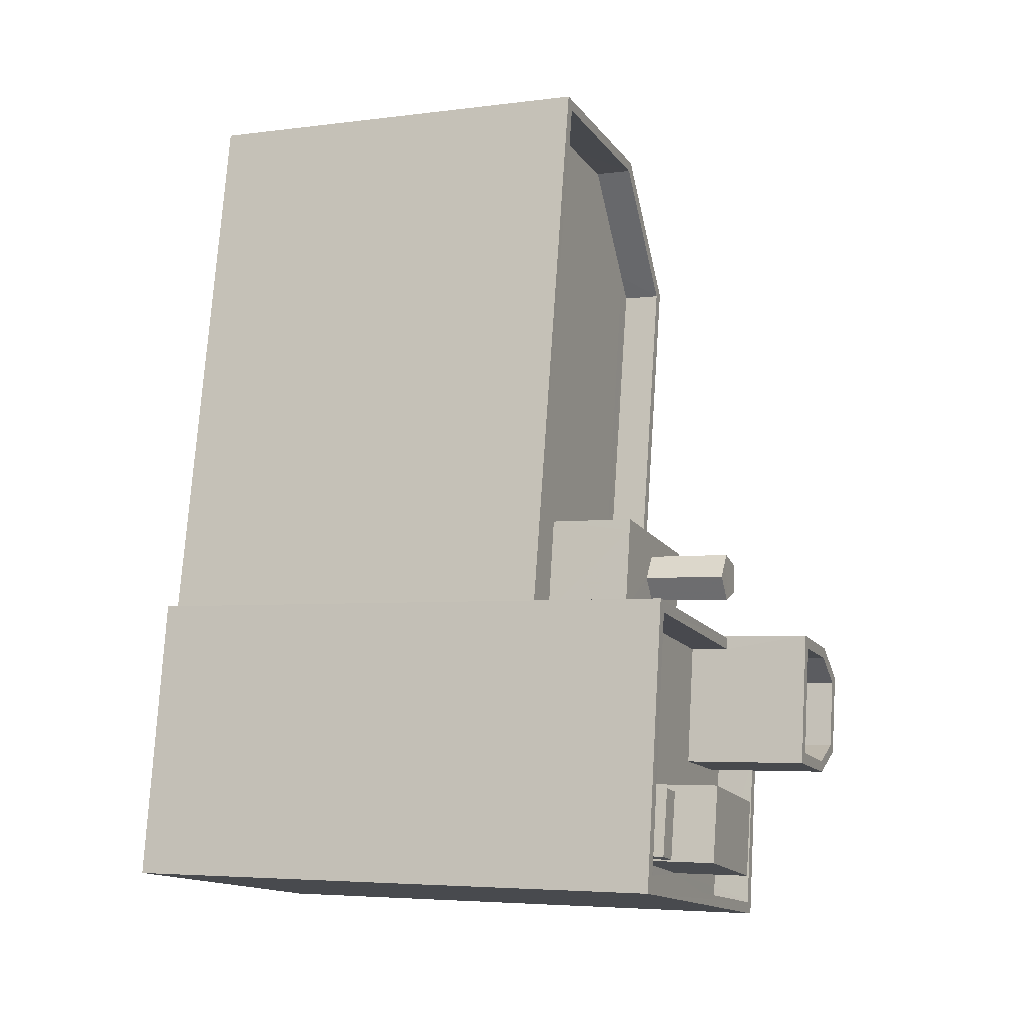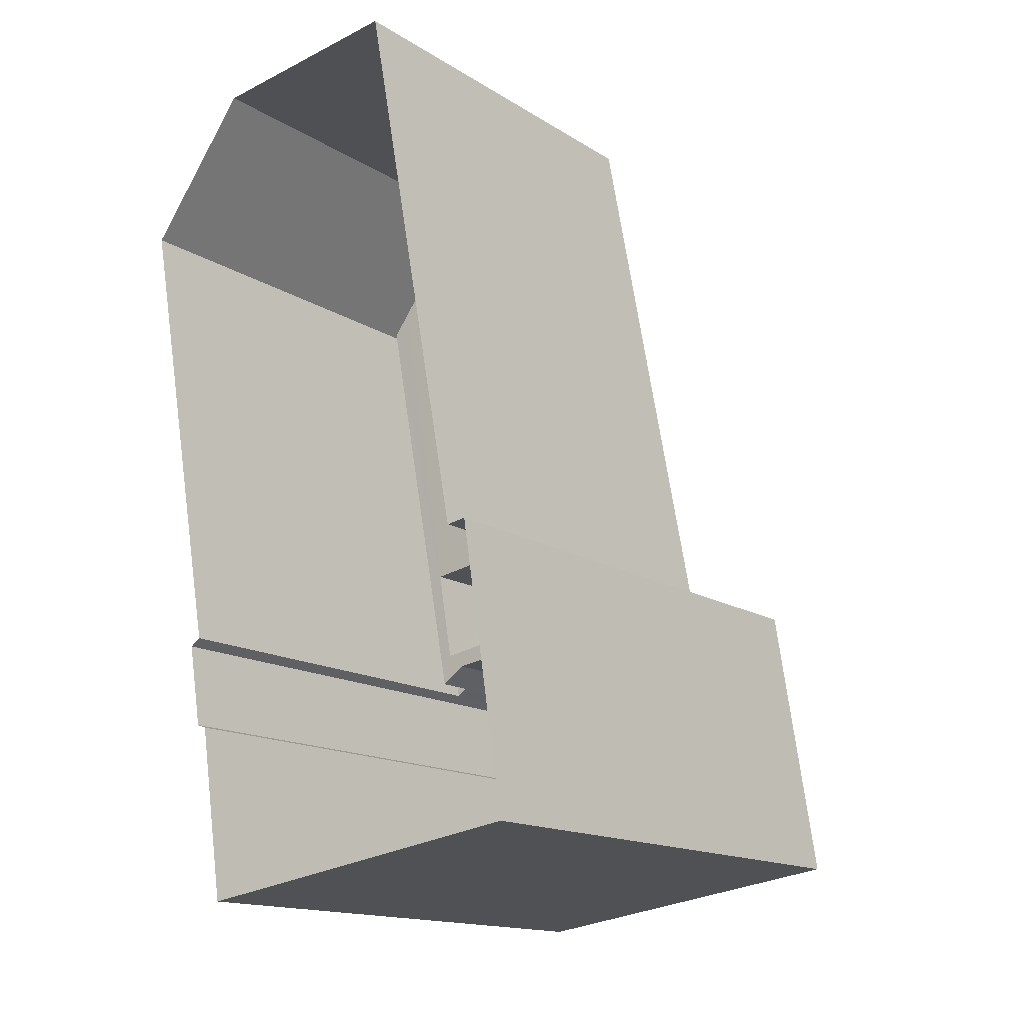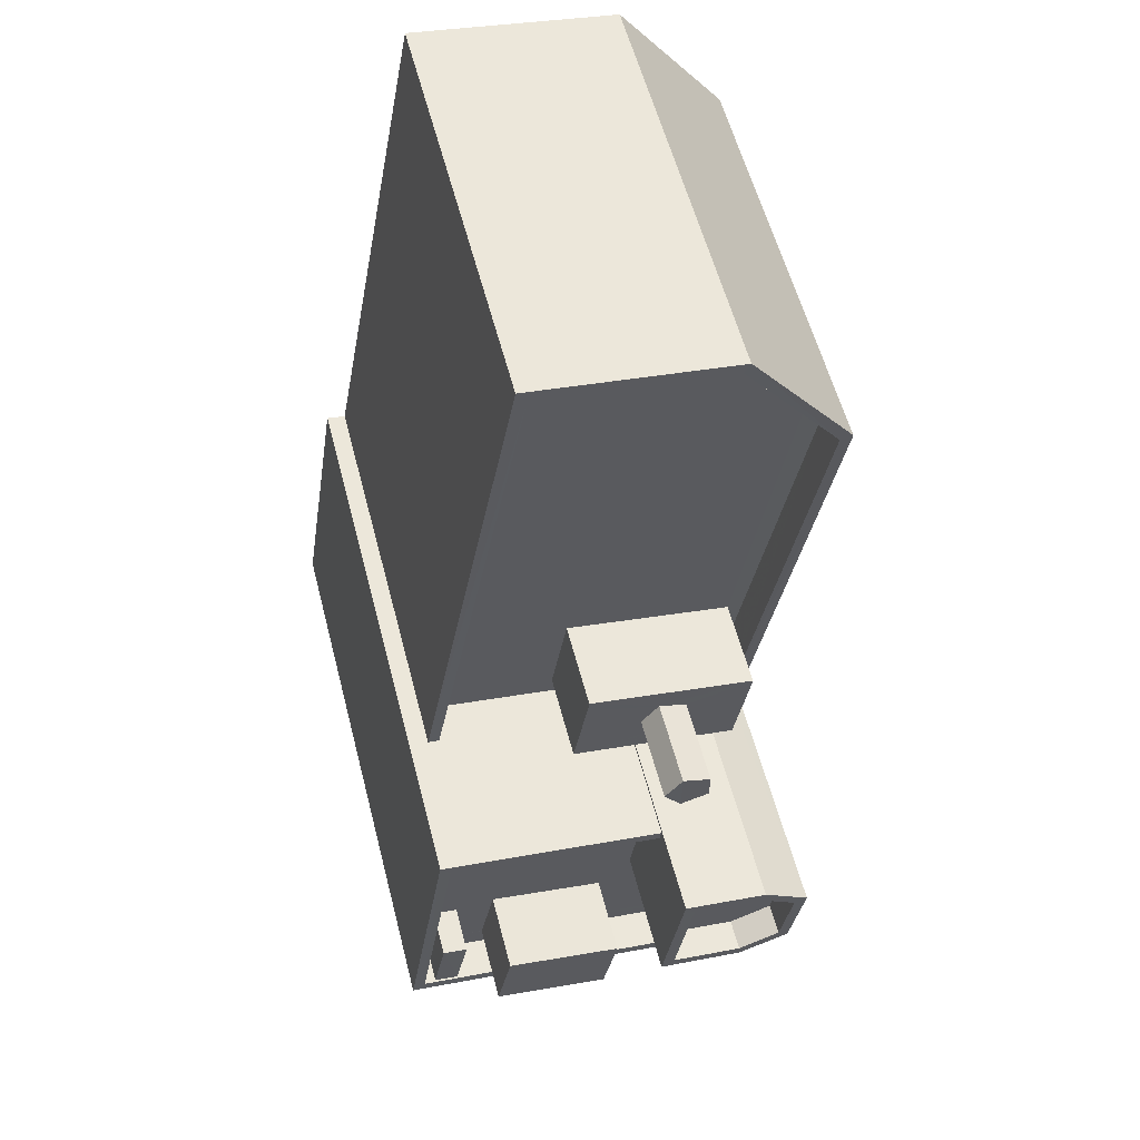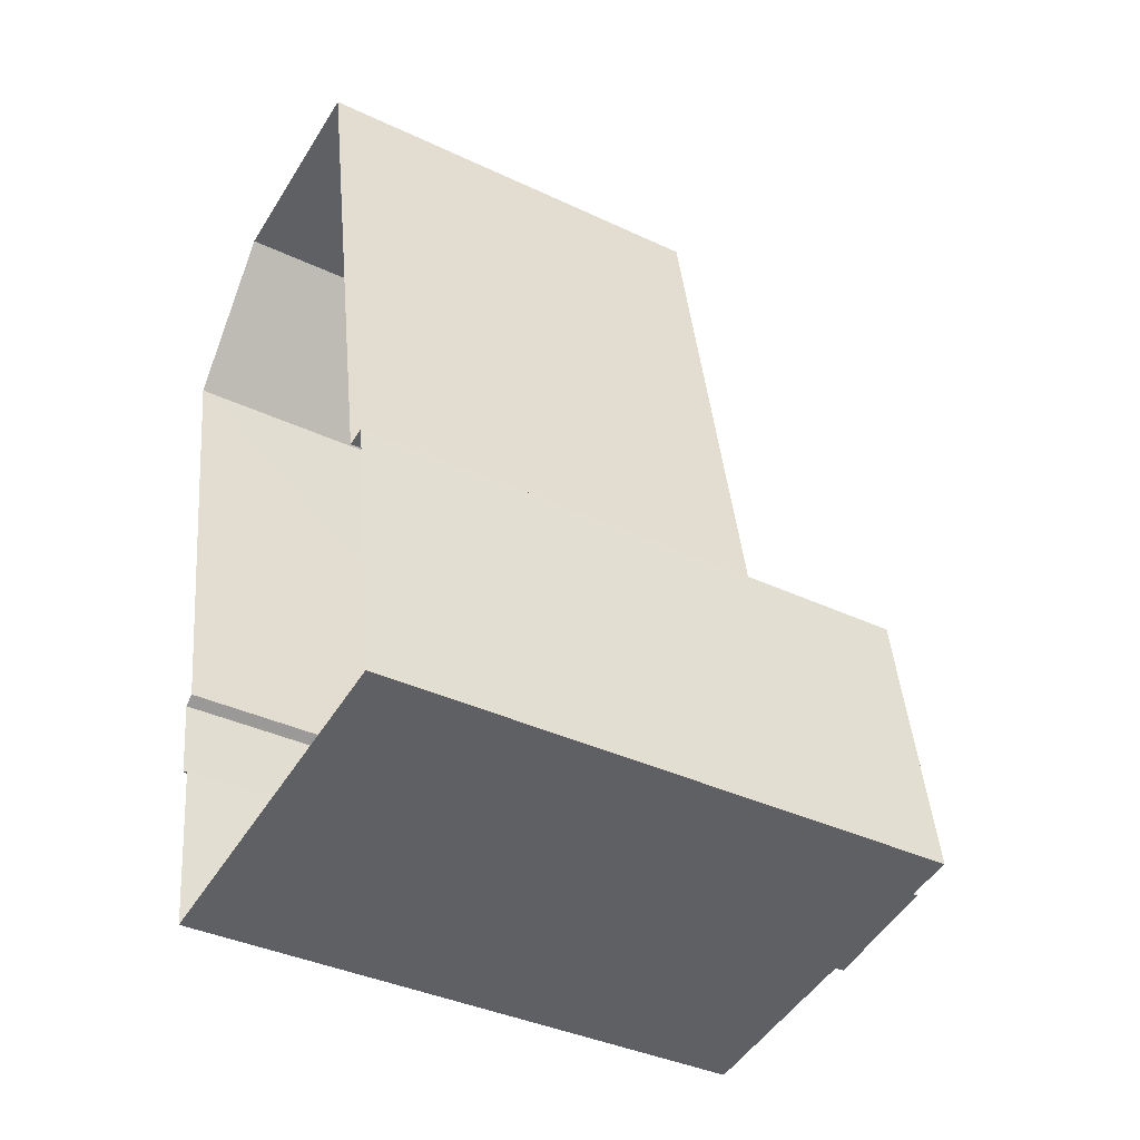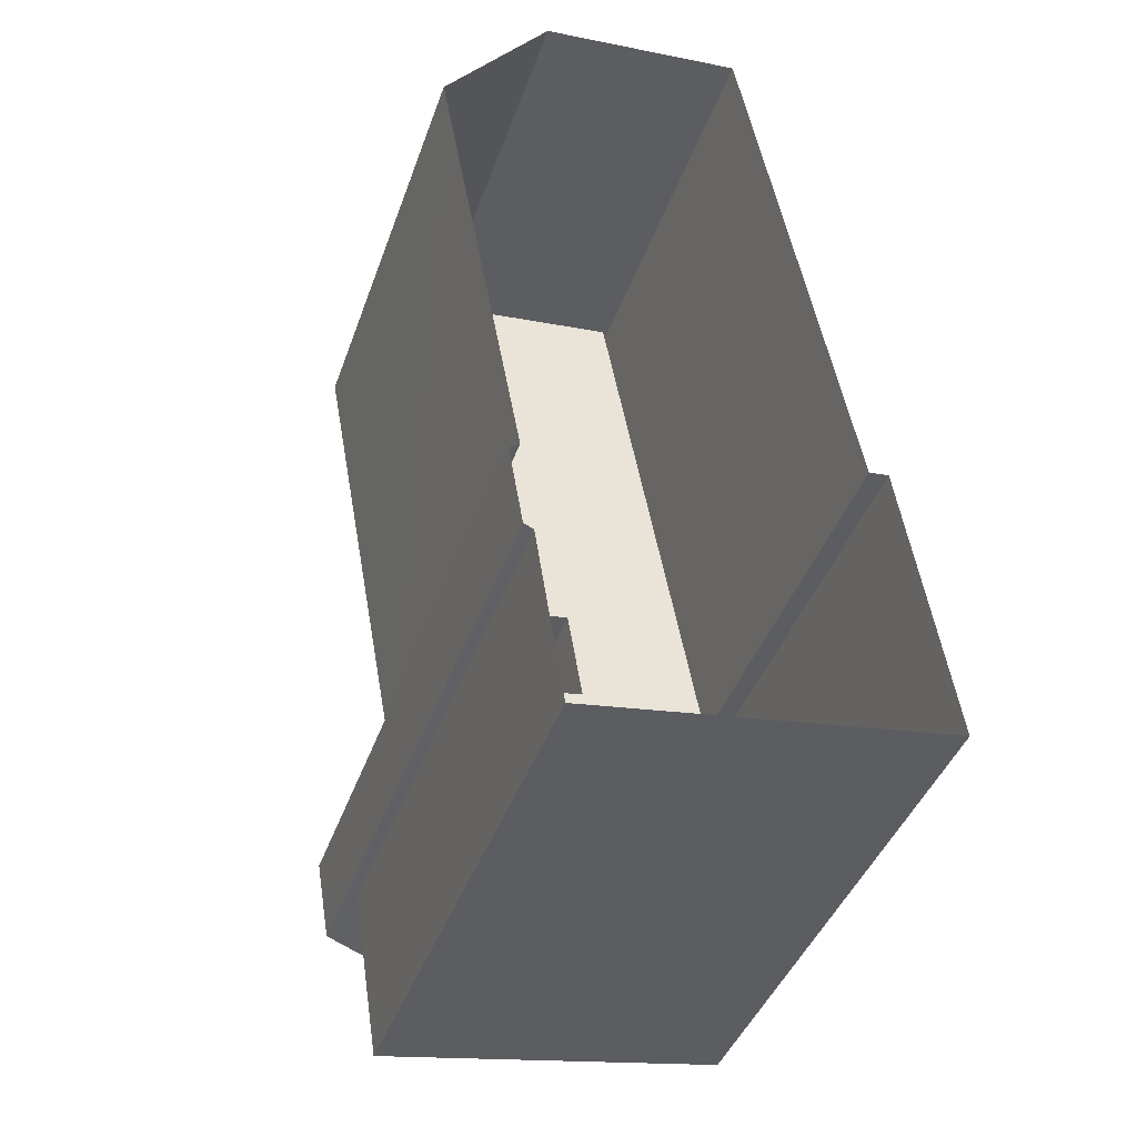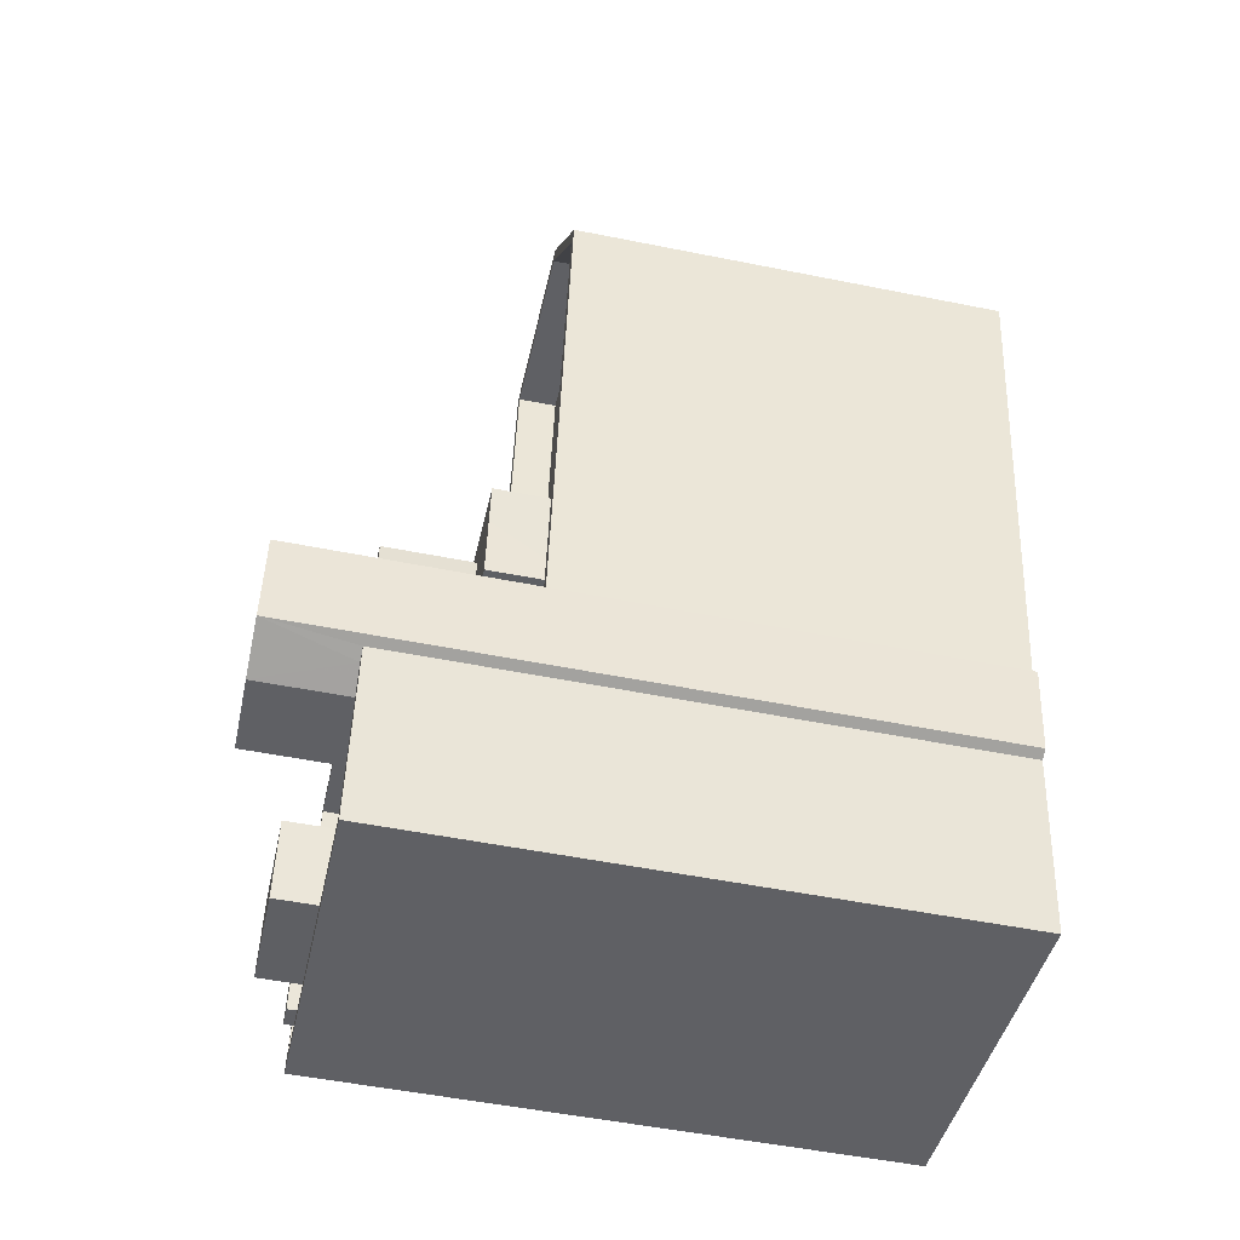
<metadata>
{"format":"obj","ext":"obj","renderer":"f3d","projection":"perspective","resolution":1024,"background":"white","views":[{"elev":-4.7,"azim":-67.4,"up":"+Y"},{"elev":-15.2,"azim":-142.5,"up":"+Y"},{"elev":57.7,"azim":-14.5,"up":"+Y"},{"elev":-38.3,"azim":-120.8,"up":"+Y"},{"elev":-41.7,"azim":161.3,"up":"+Y"},{"elev":-51.8,"azim":77.7,"up":"+Y"}]}
</metadata>
<code>
v -8.894e+04 -9.893e+04 8.09
v -8.893e+04 -9.893e+04 8.09
v -8.894e+04 -9.894e+04 8.089
v -8.893e+04 -9.894e+04 8.089
v -8.893e+04 -9.894e+04 8.089
v -8.892e+04 -9.892e+04 8.09
v -8.893e+04 -9.892e+04 8.09
v -8.893e+04 -9.892e+04 8.09
v -8.893e+04 -9.894e+04 8.089
v -8.893e+04 -9.893e+04 8.089
v -8.893e+04 -9.893e+04 8.089
v -8.893e+04 -9.892e+04 17.93
v -8.893e+04 -9.892e+04 17.93
v -8.893e+04 -9.892e+04 17.93
v -8.893e+04 -9.893e+04 17.93
v -8.893e+04 -9.893e+04 17.93
v -8.893e+04 -9.894e+04 21.59
v -8.893e+04 -9.894e+04 21.59
v -8.893e+04 -9.894e+04 21.59
v -8.894e+04 -9.894e+04 21.59
v -8.894e+04 -9.894e+04 21.59
v -8.894e+04 -9.894e+04 21.59
v -8.894e+04 -9.894e+04 21.59
v -8.894e+04 -9.894e+04 21.59
v -8.893e+04 -9.894e+04 21.59
v -8.894e+04 -9.894e+04 21.59
v -8.893e+04 -9.893e+04 24.01
v -8.893e+04 -9.893e+04 24.01
v -8.893e+04 -9.894e+04 24.01
v -8.893e+04 -9.894e+04 24.01
v -8.893e+04 -9.894e+04 24.01
v -8.893e+04 -9.893e+04 24.01
v -8.893e+04 -9.892e+04 17.93
v -8.893e+04 -9.893e+04 17.93
v -8.893e+04 -9.893e+04 17.93
v -8.893e+04 -9.893e+04 17.93
v -8.893e+04 -9.893e+04 17.93
v -8.892e+04 -9.892e+04 17.93
v -8.893e+04 -9.893e+04 17.93
v -8.893e+04 -9.893e+04 17.93
v -8.893e+04 -9.893e+04 17.93
v -8.893e+04 -9.894e+04 24.81
v -8.893e+04 -9.894e+04 24.81
v -8.893e+04 -9.894e+04 24.81
v -8.893e+04 -9.894e+04 24.81
v -8.893e+04 -9.893e+04 24.81
v -8.893e+04 -9.893e+04 24.81
v -8.893e+04 -9.893e+04 24.81
v -8.893e+04 -9.893e+04 24.81
v -8.893e+04 -9.894e+04 23.6
v -8.893e+04 -9.894e+04 23.6
v -8.893e+04 -9.894e+04 23.6
v -8.893e+04 -9.894e+04 23.6
v -8.893e+04 -9.893e+04 24.81
v -8.893e+04 -9.894e+04 24.81
v -8.893e+04 -9.894e+04 24.81
v -8.893e+04 -9.893e+04 24.81
v -8.894e+04 -9.894e+04 22.79
v -8.894e+04 -9.894e+04 22.79
v -8.894e+04 -9.894e+04 22.79
v -8.893e+04 -9.894e+04 22.79
v -8.893e+04 -9.893e+04 22.43
v -8.893e+04 -9.893e+04 22.43
v -8.893e+04 -9.893e+04 22.43
v -8.893e+04 -9.893e+04 22.43
v -8.893e+04 -9.893e+04 22.43
v -8.893e+04 -9.893e+04 20.21
v -8.893e+04 -9.893e+04 20.21
v -8.893e+04 -9.893e+04 20.21
v -8.893e+04 -9.893e+04 20.21
v -8.893e+04 -9.893e+04 20.21
v -8.893e+04 -9.893e+04 20.21
v -8.893e+04 -9.893e+04 20.21
v -8.893e+04 -9.893e+04 20.21
v -8.893e+04 -9.893e+04 20.21
v -8.893e+04 -9.893e+04 22.59
v -8.894e+04 -9.893e+04 22.59
v -8.894e+04 -9.893e+04 22.59
v -8.893e+04 -9.893e+04 22.59
v -8.893e+04 -9.894e+04 22.59
v -8.893e+04 -9.894e+04 22.59
v -8.893e+04 -9.894e+04 22.59
v -8.894e+04 -9.894e+04 22.59
v -8.894e+04 -9.894e+04 22.59
v -8.893e+04 -9.894e+04 22.59
v -8.893e+04 -9.893e+04 18.93
v -8.892e+04 -9.892e+04 18.93
v -8.893e+04 -9.893e+04 18.93
v -8.893e+04 -9.892e+04 18.93
v -8.892e+04 -9.892e+04 18.93
v -8.893e+04 -9.893e+04 18.93
v -8.893e+04 -9.892e+04 18.93
v -8.893e+04 -9.893e+04 18.93
v -8.893e+04 -9.892e+04 18.93
v -8.893e+04 -9.892e+04 18.93
v -8.893e+04 -9.894e+04 21.59
v -8.893e+04 -9.894e+04 21.59
v -8.893e+04 -9.893e+04 21.59
v -8.894e+04 -9.893e+04 21.59
v -8.893e+04 -9.894e+04 21.59
v -8.893e+04 -9.894e+04 21.59
v -8.894e+04 -9.894e+04 21.59
v -8.893e+04 -9.894e+04 21.59
v -8.893e+04 -9.894e+04 21.59
v -8.893e+04 -9.893e+04 20.21
v -8.893e+04 -9.893e+04 20.21
f 1 2 3
f 4 3 5
f 6 2 7
f 6 7 8
f 9 5 10
f 11 9 10
f 10 2 6
f 3 2 5
f 5 2 10
f 12 13 14
f 13 15 14
f 15 16 14
f 17 18 19
f 20 21 22
f 23 20 22
f 24 25 26
f 25 21 18
f 21 19 18
f 21 24 22
f 24 21 25
f 27 28 29
f 29 28 30
f 30 28 31
f 28 32 31
f 33 34 15
f 33 15 13
f 34 35 36
f 16 37 38
f 16 38 14
f 39 37 40
f 41 39 40
f 36 35 41
f 40 37 16
f 36 41 40
f 34 36 15
f 42 43 44
f 43 45 44
f 46 47 48
f 47 45 49
f 44 45 47
f 48 47 49
f 50 51 52
f 53 50 52
f 46 48 54
f 43 55 56
f 48 57 54
f 42 55 43
f 55 57 56
f 54 57 55
f 58 59 60
f 58 61 59
f 62 63 64
f 64 63 65
f 63 66 65
f 67 68 69
f 70 71 72
f 70 73 71
f 68 73 74
f 75 67 69
f 70 74 73
f 69 68 74
f 76 77 78
f 79 76 78
f 80 81 82
f 77 83 84
f 85 80 82
f 83 81 80
f 80 84 83
f 77 84 78
f 86 87 88
f 87 89 90
f 91 92 93
f 93 92 94
f 92 89 94
f 87 90 88
f 90 89 95
f 95 89 92
f 96 17 97
f 98 99 100
f 101 18 17
f 99 20 102
f 98 100 103
f 103 101 96
f 102 20 23
f 100 104 25
f 103 100 101
f 25 104 26
f 99 102 104
f 17 96 101
f 99 104 100
f 71 105 72
f 105 106 75
f 72 105 75
f 106 67 75
f 25 18 53
f 52 25 53
f 21 20 84
f 20 99 78
f 20 78 84
f 34 33 92
f 91 34 92
f 6 87 86
f 10 6 86
f 44 29 30
f 42 44 30
f 24 26 58
f 26 104 61
f 26 61 58
f 87 6 8
f 89 87 8
f 77 1 3
f 83 77 3
f 98 79 78
f 99 98 78
f 46 32 28
f 46 54 32
f 50 100 51
f 50 101 100
f 49 45 9
f 11 49 9
f 5 81 4
f 5 82 81
f 24 60 22
f 24 58 60
f 19 80 17
f 80 85 17
f 85 97 17
f 98 103 79
f 35 76 41
f 103 56 79
f 41 76 57
f 79 56 57
f 76 79 57
f 74 65 66
f 69 74 66
f 85 43 96
f 43 85 45
f 45 82 9
f 97 85 96
f 9 82 5
f 85 82 45
f 105 71 16
f 71 40 16
f 71 73 40
f 41 48 39
f 41 57 48
f 16 15 106
f 105 16 106
f 102 61 104
f 102 59 61
f 12 95 13
f 13 92 33
f 13 95 92
f 88 38 37
f 88 90 38
f 56 103 96
f 43 56 96
f 106 15 67
f 67 36 68
f 67 15 36
f 72 63 62
f 72 75 63
f 38 90 14
f 14 95 12
f 14 90 95
f 55 31 32
f 54 55 32
f 100 52 51
f 100 25 52
f 74 64 65
f 74 70 64
f 89 8 7
f 94 89 7
f 73 36 40
f 73 68 36
f 72 62 64
f 70 72 64
f 93 94 7
f 2 93 7
f 86 11 10
f 11 86 49
f 39 48 88
f 37 39 88
f 48 49 88
f 88 49 86
f 75 66 63
f 75 69 66
f 102 23 59
f 23 22 60
f 59 23 60
f 47 27 29
f 44 47 29
f 2 1 93
f 1 77 93
f 34 91 35
f 35 91 76
f 91 77 76
f 93 77 91
f 46 28 27
f 47 46 27
f 84 19 21
f 84 80 19
f 55 30 31
f 55 42 30
f 18 101 50
f 53 18 50
f 81 3 4
f 81 83 3

</code>
